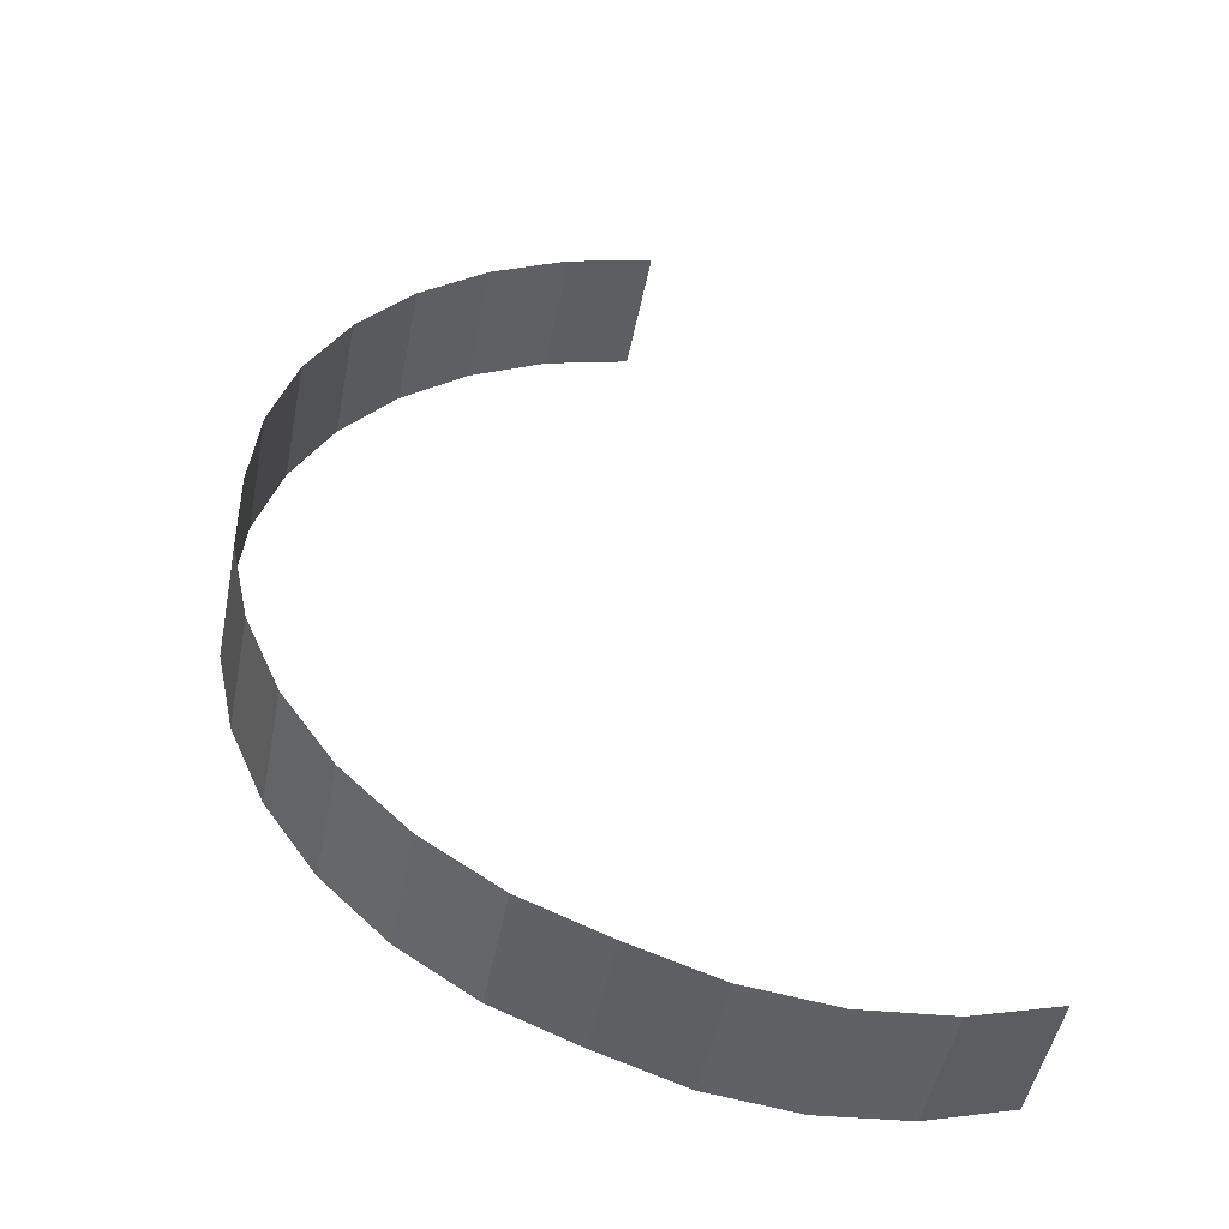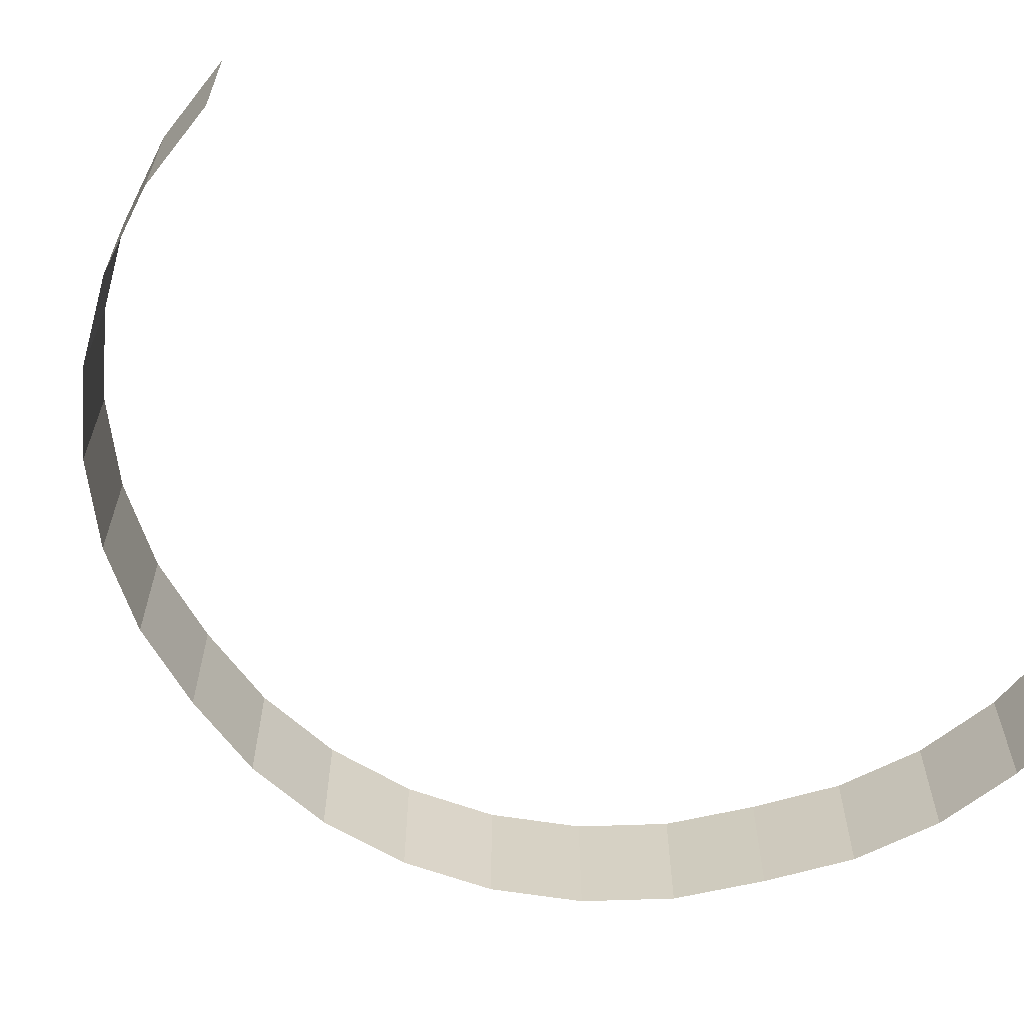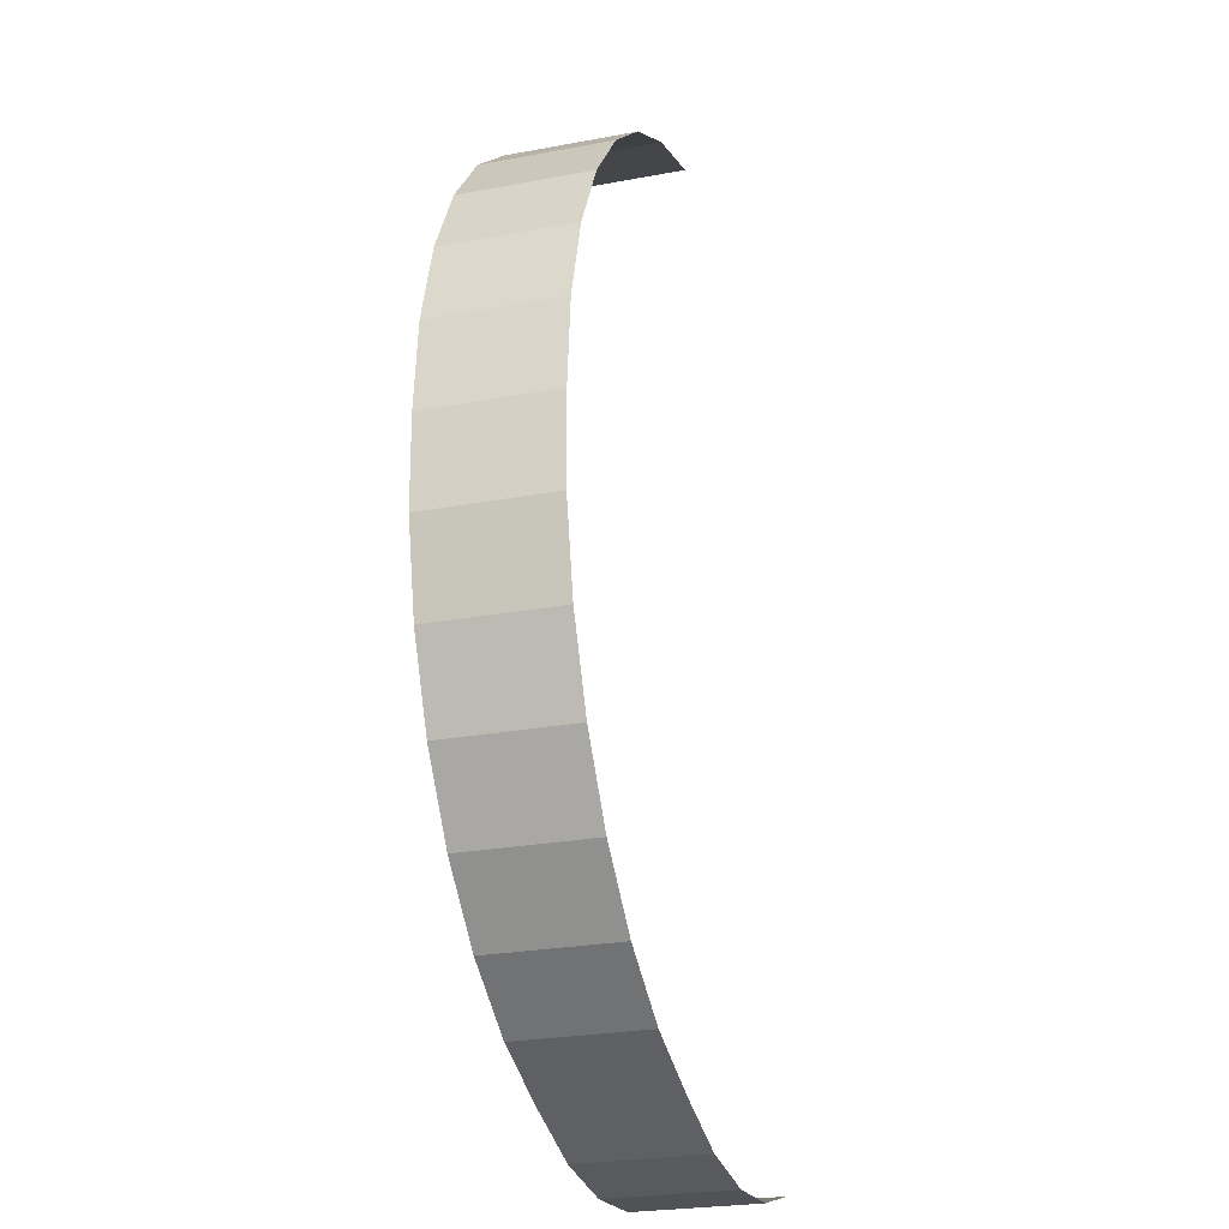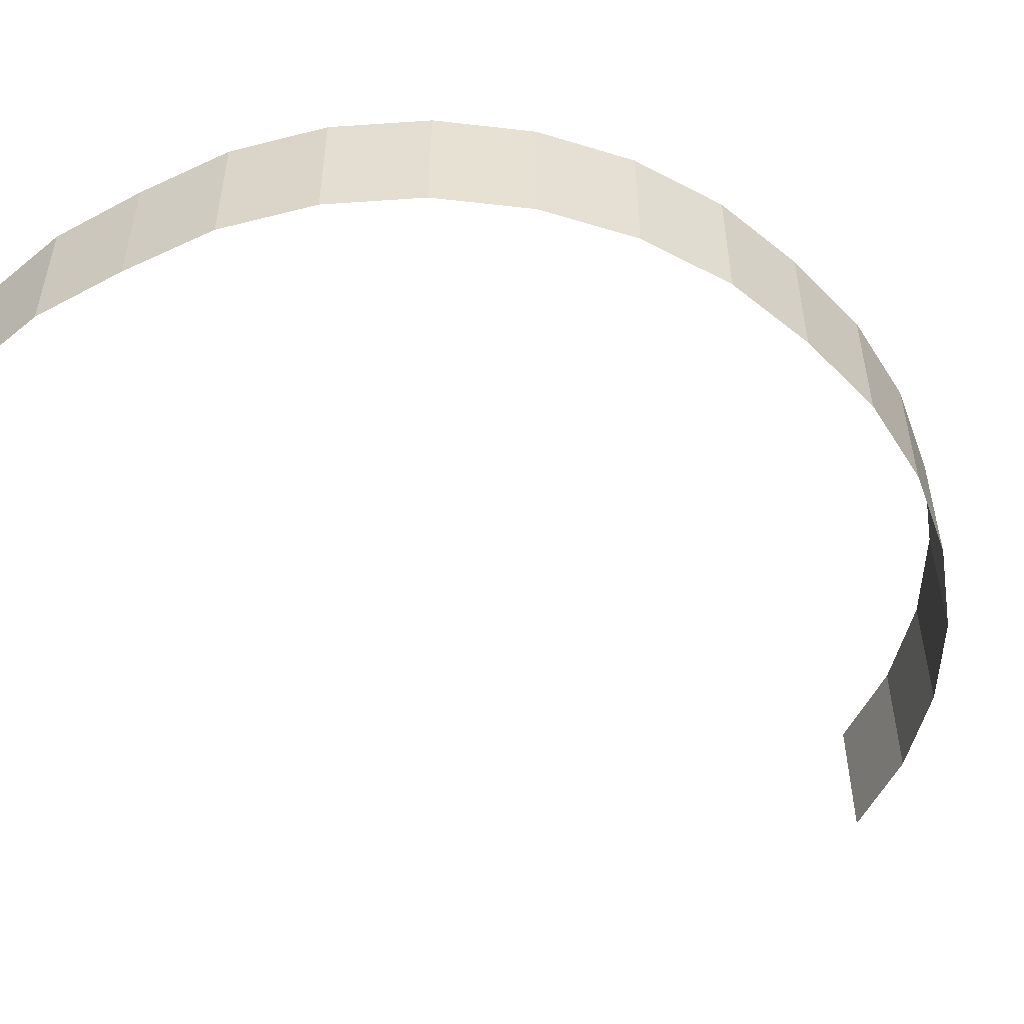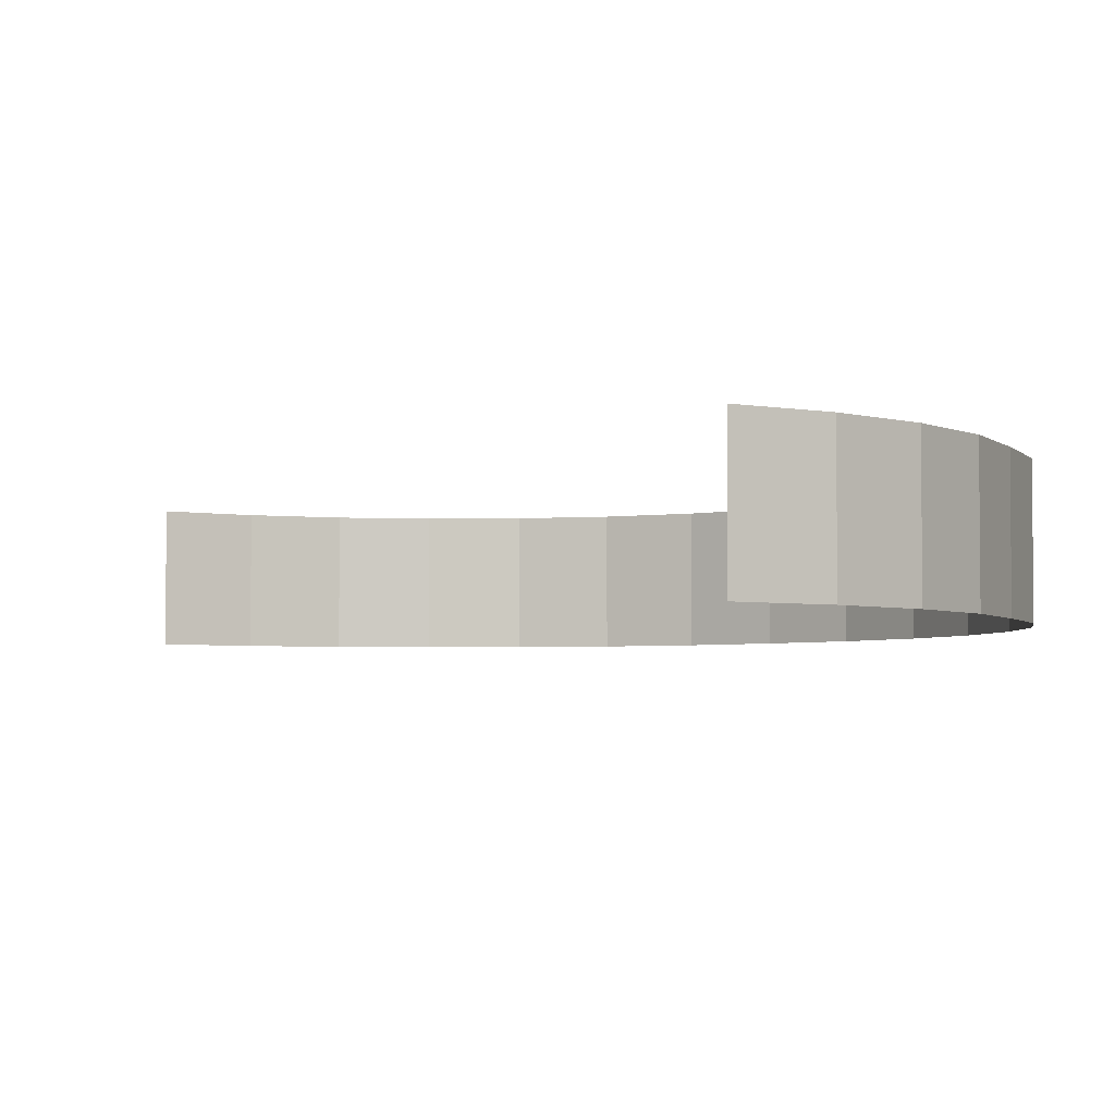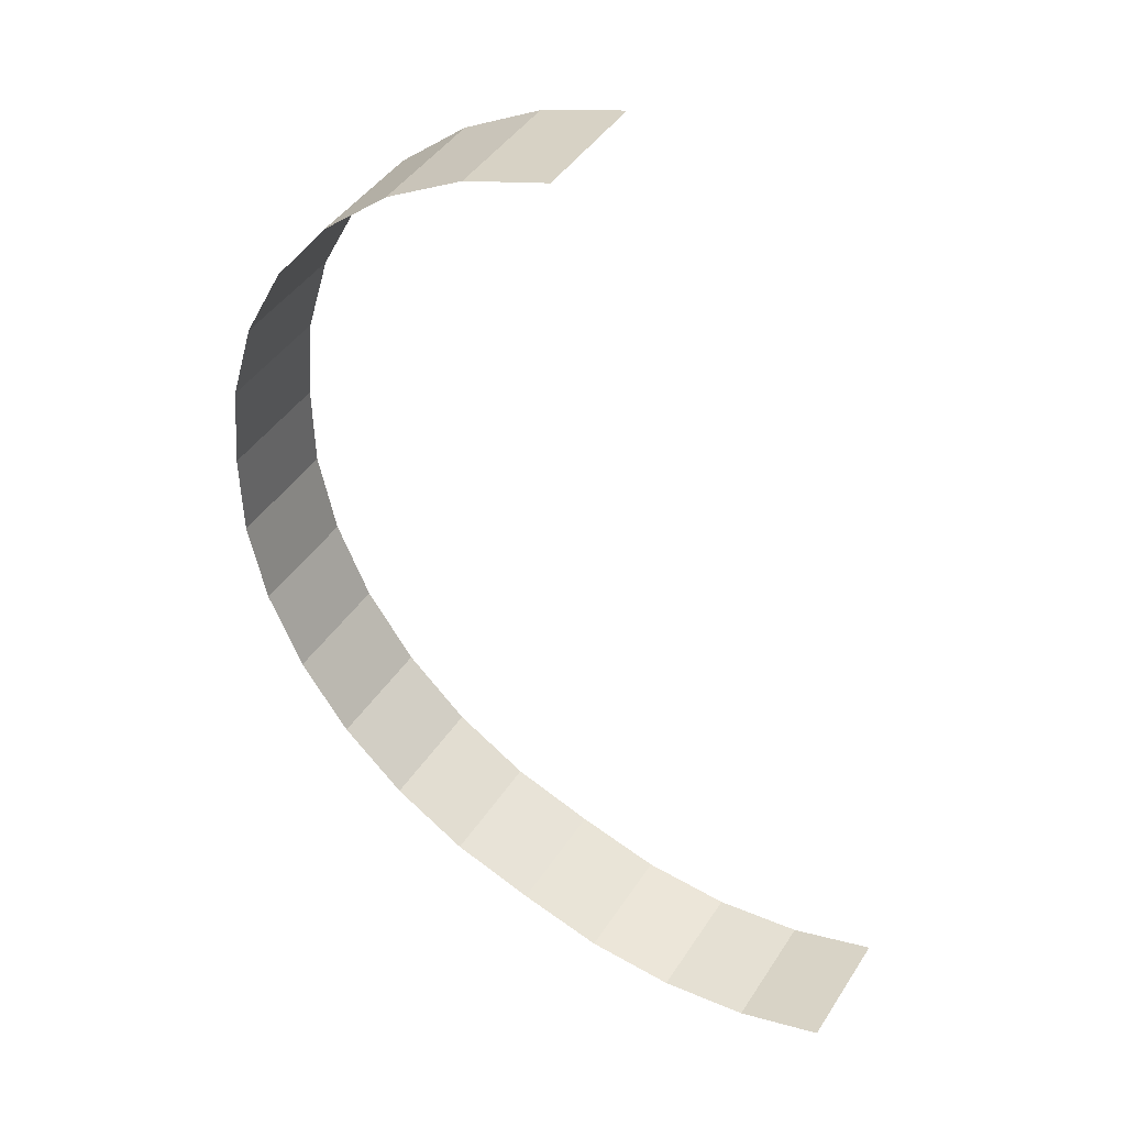
<metadata>
{"format":"obj","ext":"obj","renderer":"f3d","projection":"perspective","resolution":1024,"background":"white","views":[{"elev":-48.9,"azim":169.0,"up":"+Y"},{"elev":-62.9,"azim":-145.3,"up":"+Z"},{"elev":-25.3,"azim":106.8,"up":"+Y"},{"elev":-52.1,"azim":48.1,"up":"+Z"},{"elev":-3.7,"azim":-48.3,"up":"+Z"},{"elev":42.5,"azim":-149.8,"up":"+Y"}]}
</metadata>
<code>
g heaven_Back_mountains_2
v -96.98 -171.1 -2.193
v -96.98 -171.1 79.76
v -150.4 -192 79.76
v -150.4 -192 -2.193
v -48.68 -140.2 -2.193
v -48.68 -140.2 79.76
v -96.98 -171.1 79.76
v -96.98 -171.1 -2.193
v -7.385 -100.4 -2.193
v -7.384 -100.4 79.76
v -48.68 -140.2 79.76
v -48.68 -140.2 -2.193
v 25.34 -53.47 -2.193
v 25.34 -53.47 79.76
v -7.384 -100.4 79.76
v -7.385 -100.4 -2.193
v 48.22 -1.03 -2.193
v 48.22 -1.03 79.76
v 25.34 -53.47 79.76
v 25.34 -53.47 -2.193
v 60.39 54.86 -2.193
v 60.39 54.86 79.76
v 48.22 -1.03 79.76
v 48.22 -1.03 -2.193
v 61.37 112 -2.193
v 61.37 112 79.76
v 60.39 54.86 79.76
v 60.39 54.86 -2.193
v 55.97 169.2 -2.193
v 55.97 169.2 79.76
v 61.37 112 79.76
v 61.37 112 -2.193
v 39.57 224.1 -2.193
v 39.57 224.1 79.76
v 55.97 169.2 79.76
v 55.97 169.2 -2.193
v 12.78 274.8 -2.193
v 12.78 274.8 79.76
v 39.57 224.1 79.76
v 39.57 224.1 -2.193
v -23.36 319.2 -2.193
v -23.36 319.2 79.76
v 12.78 274.8 79.76
v 12.78 274.8 -2.193
v -67.47 355.6 -2.193
v -67.47 355.6 79.76
v -23.36 319.2 79.76
v -23.36 319.2 -2.193
v -117.8 382.7 -2.193
v -117.8 382.7 79.76
v -67.47 355.6 79.76
v -67.47 355.6 -2.193
v -172.5 399.4 -2.193
v -172.5 399.4 79.76
v -117.8 382.7 79.76
v -117.8 382.7 -2.193
v -318.6 -211.8 -2.193
v -318.6 -211.8 79.76
v -373.7 -196.2 79.76
v -373.7 -196.2 -2.193
v -261.6 -216.4 -2.193
v -261.6 -216.4 79.76
v -318.6 -211.8 79.76
v -318.6 -211.8 -2.193
v -204.8 -209.7 -2.193
v -204.8 -209.7 79.76
v -261.6 -216.4 79.76
v -261.6 -216.4 -2.193
v -150.4 -192 -2.193
v -150.4 -192 79.76
v -204.8 -209.7 79.76
v -204.8 -209.7 -2.193
g heaven_Back_mountains_2_0
f 3 2 1
f 4 3 1
f 7 6 5
f 8 7 5
f 11 10 9
f 12 11 9
f 15 14 13
f 16 15 13
f 19 18 17
f 20 19 17
f 23 22 21
f 24 23 21
f 27 26 25
f 28 27 25
f 31 30 29
f 32 31 29
f 35 34 33
f 36 35 33
f 39 38 37
f 40 39 37
f 43 42 41
f 44 43 41
f 47 46 45
f 48 47 45
f 51 50 49
f 52 51 49
f 55 54 53
f 56 55 53
f 59 58 57
f 60 59 57
f 63 62 61
f 64 63 61
f 67 66 65
f 68 67 65
f 71 70 69
f 72 71 69

</code>
